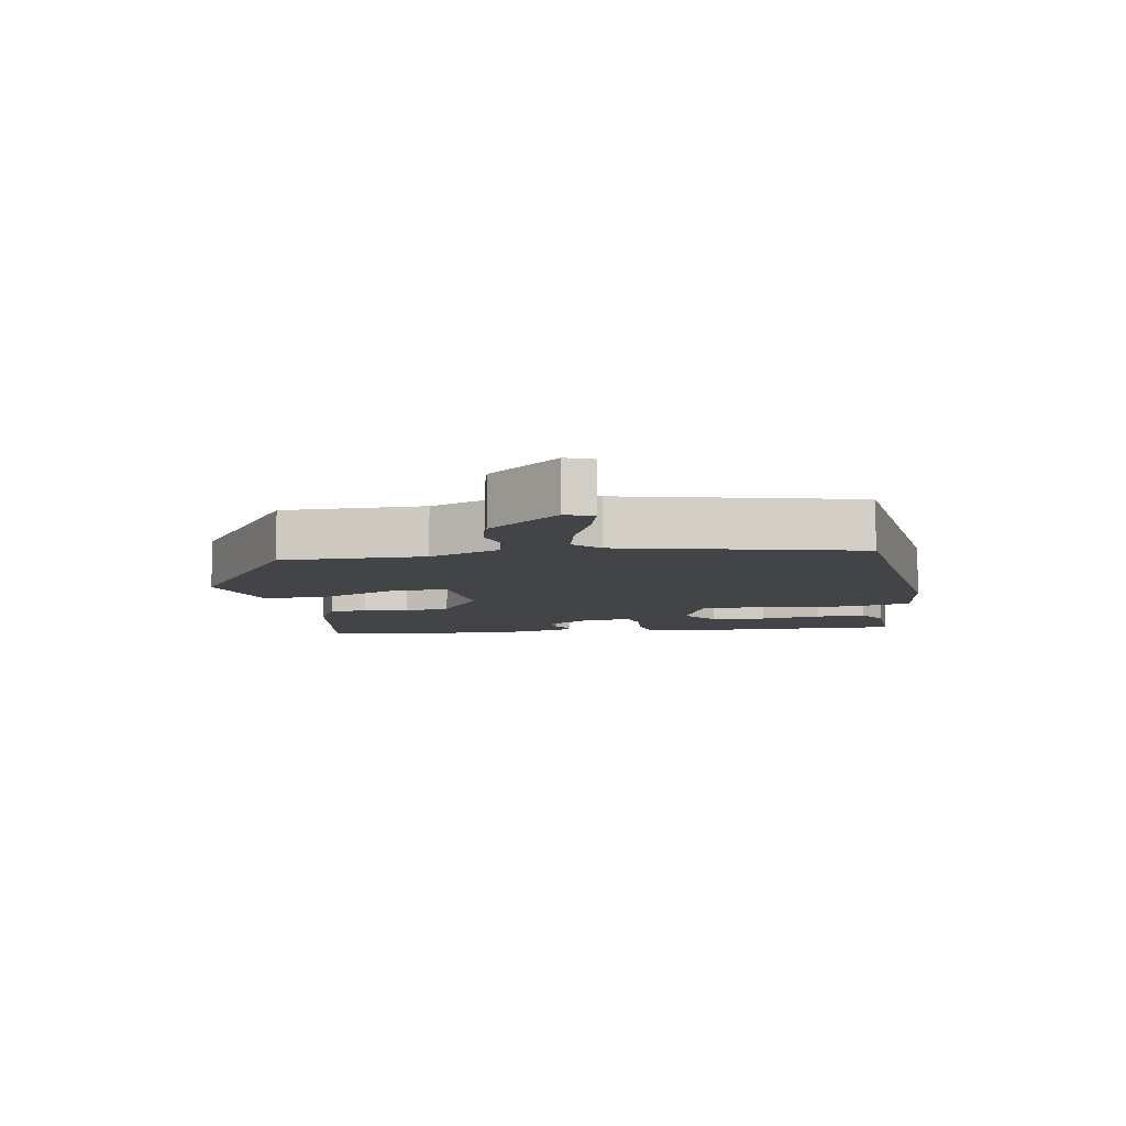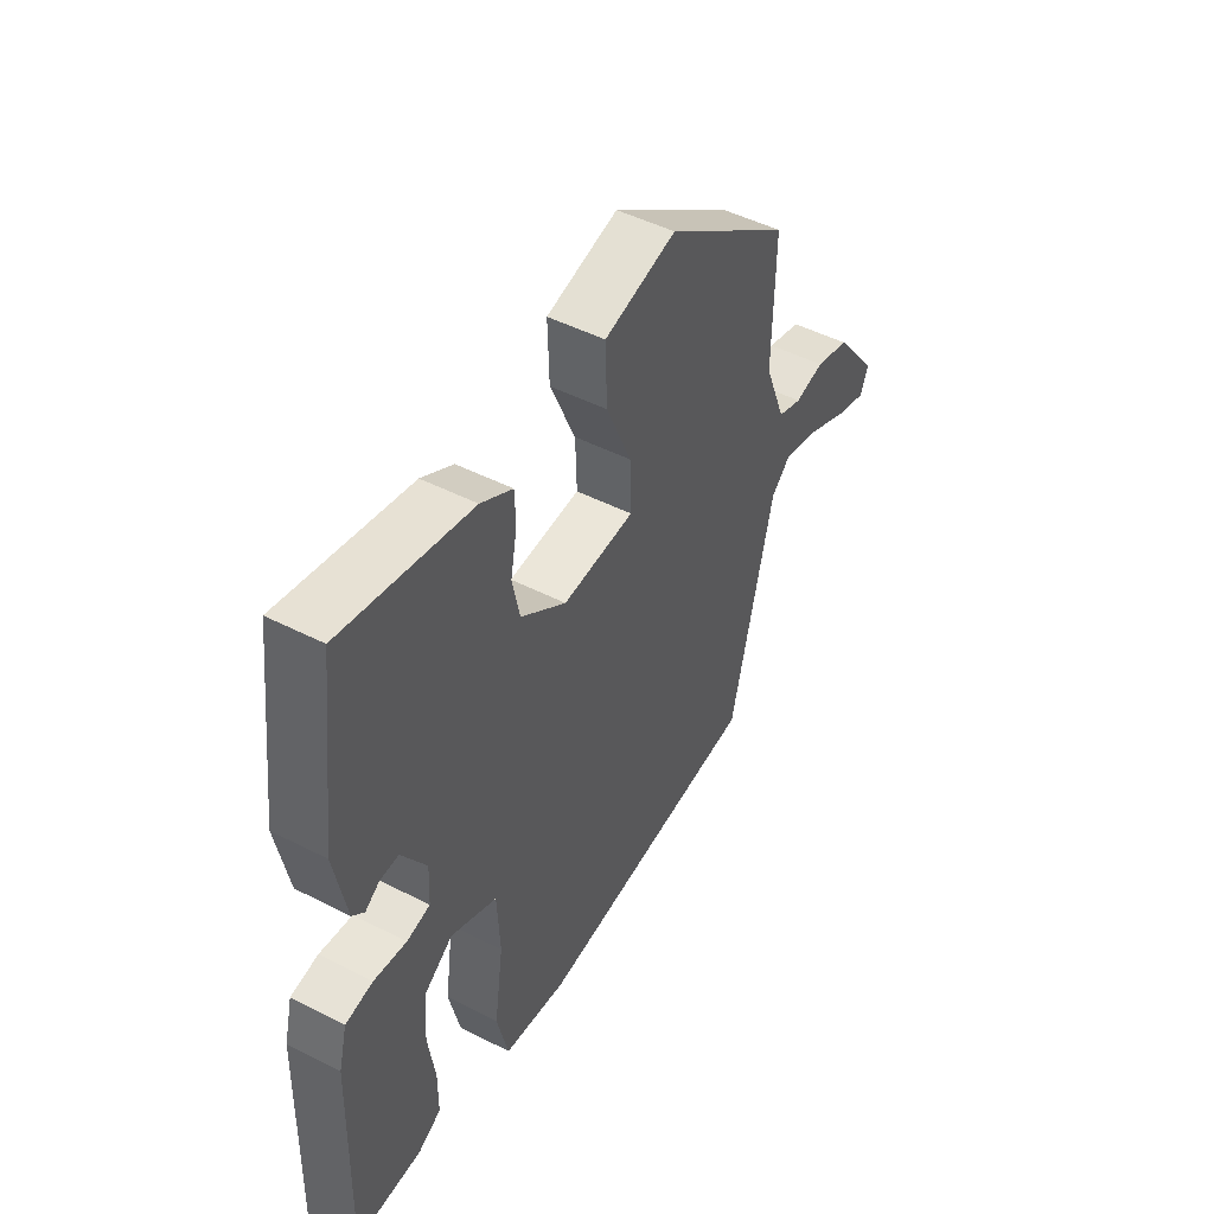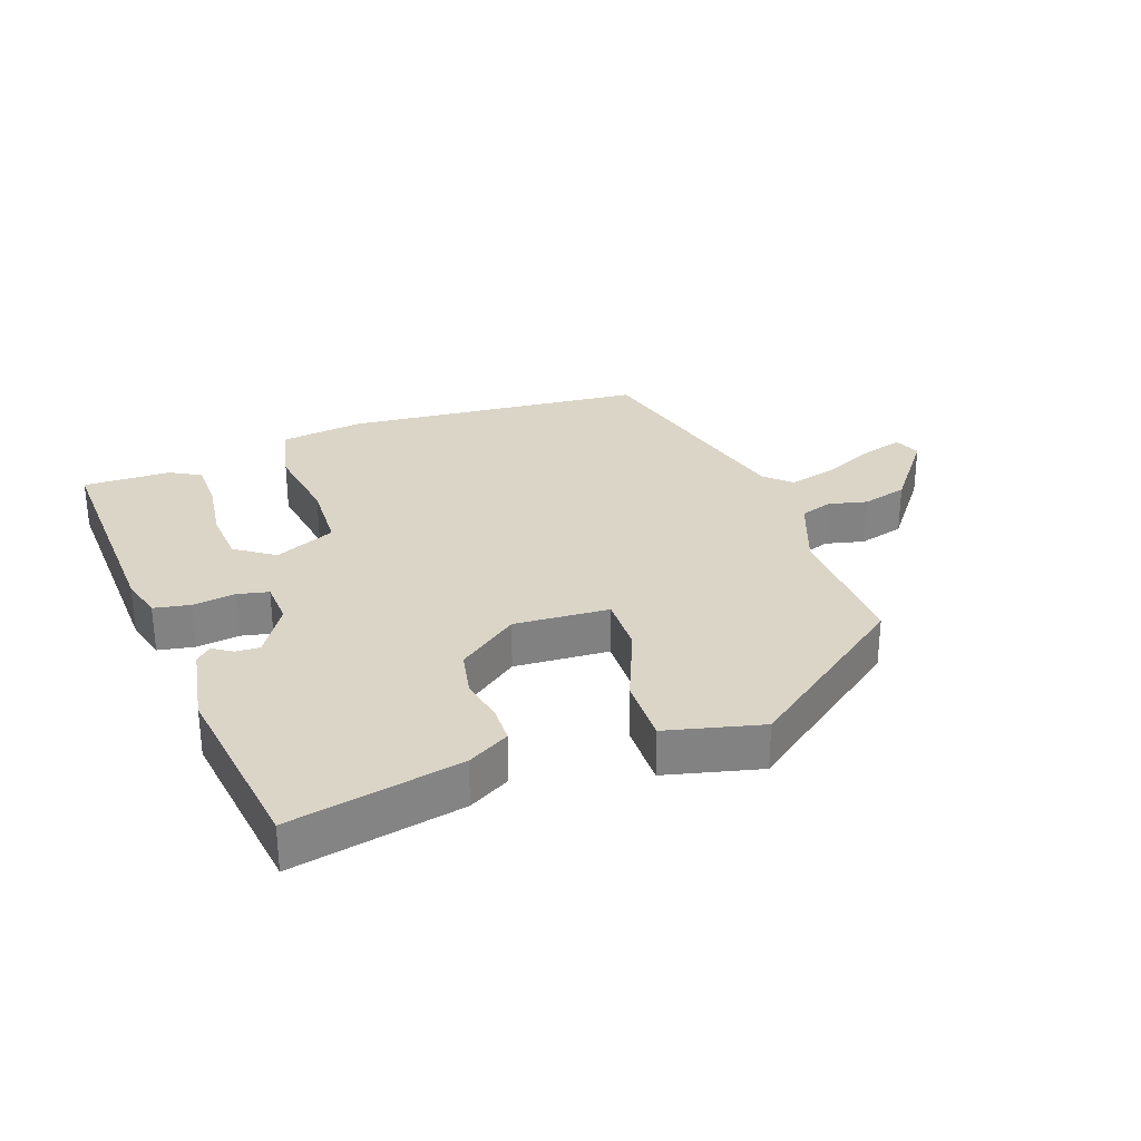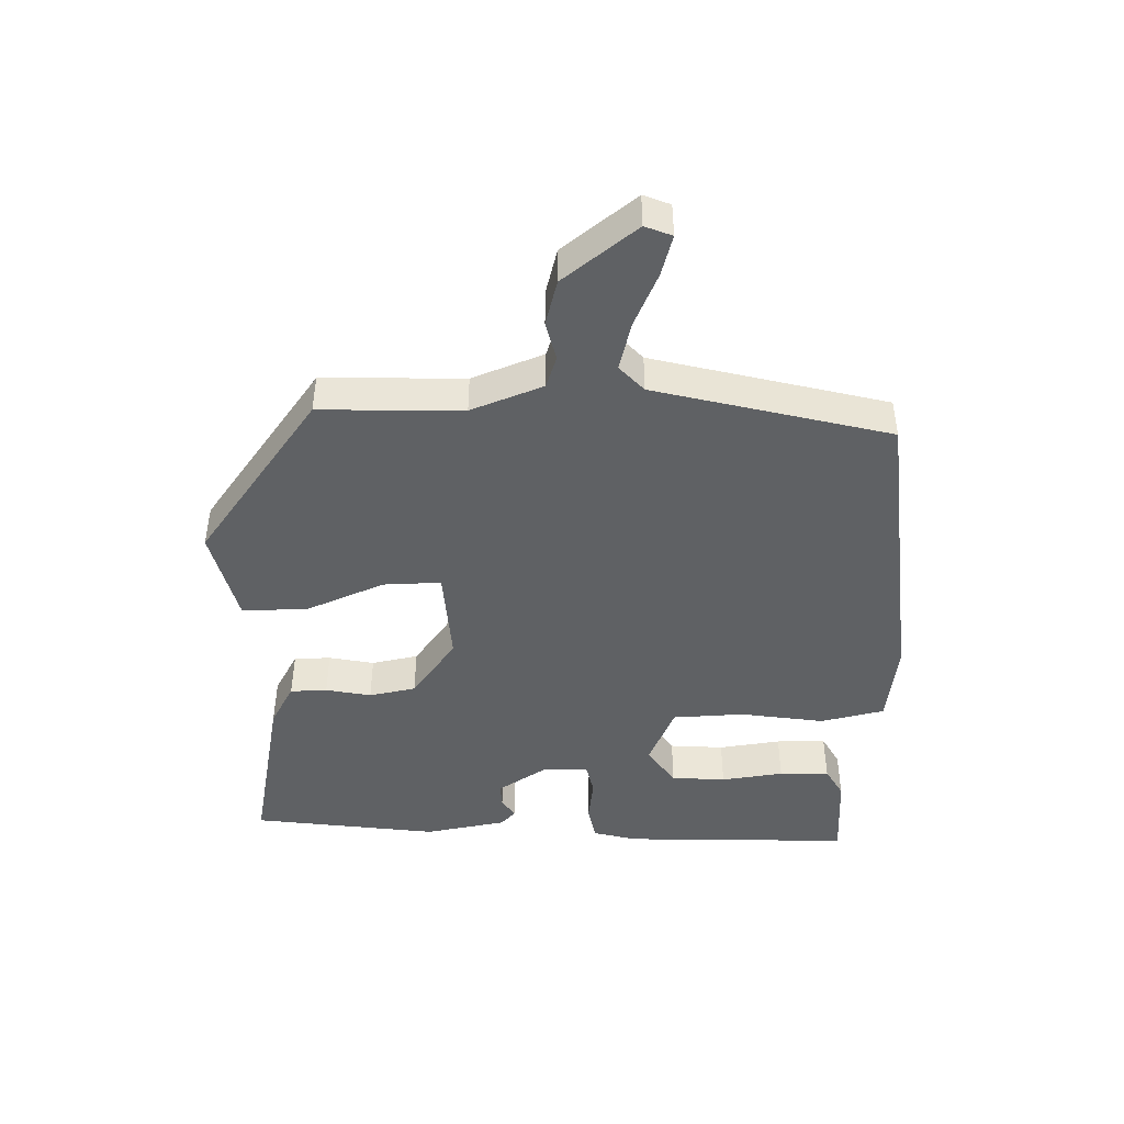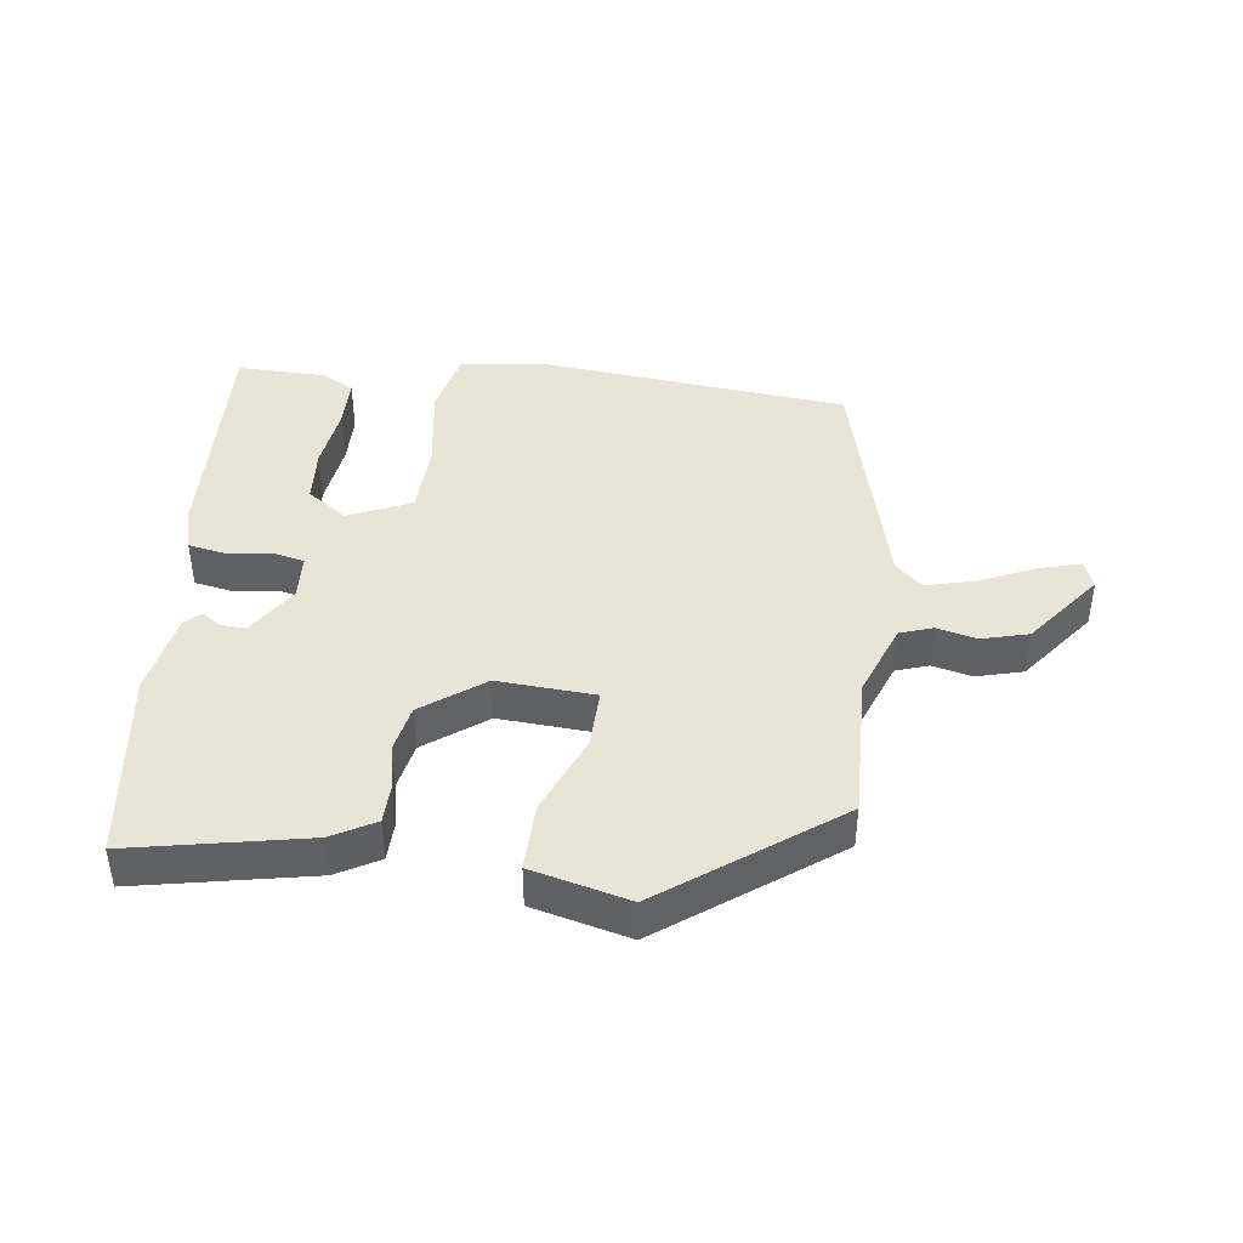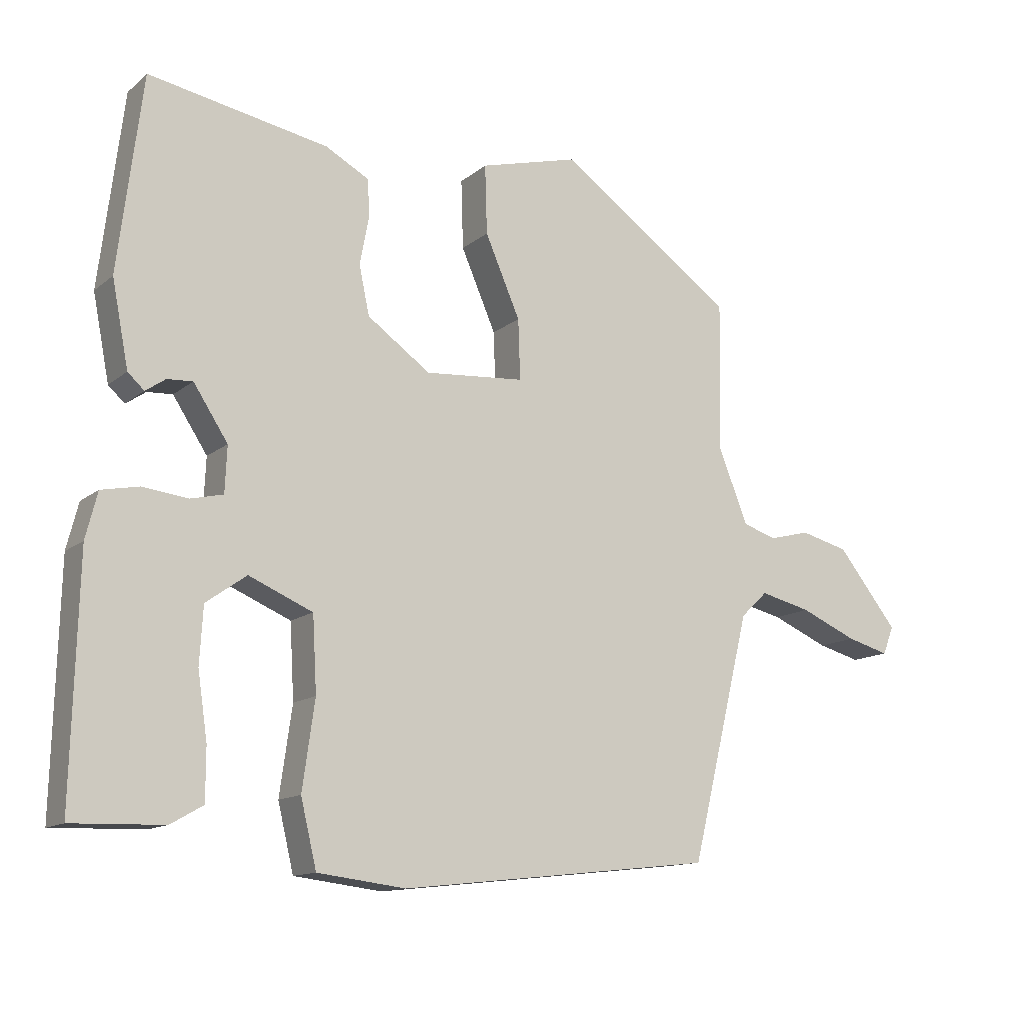
<metadata>
{"format":"obj","ext":"obj","renderer":"f3d","projection":"perspective","resolution":1024,"background":"white","views":[{"elev":-8.2,"azim":100.1,"up":"+Y"},{"elev":47.8,"azim":-60.1,"up":"+Z"},{"elev":29.6,"azim":-20.5,"up":"+Y"},{"elev":-45.5,"azim":90.7,"up":"+Y"},{"elev":42.6,"azim":6.6,"up":"+Y"},{"elev":-12.9,"azim":-30.0,"up":"+Z"}]}
</metadata>
<code>
v -0.43 0.07 0.503
v -0.169 0.07 0.454
v -0.105 0.07 0.419
v -0.103 0.07 0.363
v -0.116 0.07 0.294
v -0.101 0.07 0.223
v -0.009 0.07 0.157
v 0.136 0.07 0.168
v 0.133 0.07 0.256
v 0.082 0.07 0.374
v 0.079 0.07 0.475
v 0.224 0.07 0.513
v 0.479 0.07 0.33
v 0.475 0.07 0.113
v 0.518 0.07 0.004
v 0.567 0.07 -0.012
v 0.626 0.07 0.003
v 0.696 0.07 -0.015
v 0.784 0.07 -0.126
v 0.768 0.07 -0.167
v 0.706 0.07 -0.15
v 0.623 0.07 -0.114
v 0.549 0.07 -0.096
v 0.51 0.07 -0.133
v 0.423 0.07 -0.491
v -0.036 0.07 -0.541
v -0.164 0.07 -0.525
v -0.187 0.07 -0.428
v -0.169 0.07 -0.3
v -0.175 0.07 -0.191
v -0.268 0.07 -0.151
v -0.327 0.07 -0.193
v -0.332 0.07 -0.276
v -0.318 0.07 -0.371
v -0.318 0.07 -0.447
v -0.365 0.07 -0.474
v -0.498 0.07 -0.478
v -0.489 0.07 -0.13
v -0.472 0.07 -0.063
v -0.417 0.07 -0.052
v -0.351 0.07 -0.06
v -0.304 0.07 -0.049
v -0.301 0.07 0.018
v -0.351 0.07 0.095
v -0.388 0.07 0.093
v -0.417 0.07 0.073
v -0.441 0.07 0.095
v -0.465 0.07 0.219
v -0.43 0 0.503
v -0.169 0 0.454
v -0.105 0 0.419
v -0.103 0 0.363
v -0.116 0 0.294
v -0.101 0 0.223
v -0.009 0 0.157
v 0.136 0 0.168
v 0.133 0 0.256
v 0.082 0 0.374
v 0.079 0 0.475
v 0.224 0 0.513
v 0.479 0 0.33
v 0.475 0 0.113
v 0.518 0 0.004
v 0.567 0 -0.012
v 0.626 0 0.003
v 0.696 0 -0.015
v 0.784 0 -0.126
v 0.768 0 -0.167
v 0.706 0 -0.15
v 0.623 0 -0.114
v 0.549 0 -0.096
v 0.51 0 -0.133
v 0.423 0 -0.491
v -0.036 0 -0.541
v -0.164 0 -0.525
v -0.187 0 -0.428
v -0.169 0 -0.3
v -0.175 0 -0.191
v -0.268 0 -0.151
v -0.327 0 -0.193
v -0.332 0 -0.276
v -0.318 0 -0.371
v -0.318 0 -0.447
v -0.365 0 -0.474
v -0.498 0 -0.478
v -0.489 0 -0.13
v -0.472 0 -0.063
v -0.417 0 -0.052
v -0.351 0 -0.06
v -0.304 0 -0.049
v -0.301 0 0.018
v -0.351 0 0.095
v -0.388 0 0.093
v -0.417 0 0.073
v -0.441 0 0.095
v -0.465 0 0.219
f 45 46 47 48
f 44 45 48 1
f 43 44 1 2
f 42 43 2 3
f 38 39 40 41
f 38 41 42
f 37 38 42
f 33 34 35 36
f 32 33 36 37
f 26 27 28 29
f 24 25 26 29
f 23 24 29 30
f 19 20 21 22
f 19 22 23
f 16 17 18 19
f 15 16 19 23
f 14 15 23 30
f 9 10 11 12
f 8 9 12 13
f 42 3 4 5
f 32 37 42 5
f 13 14 30 31
f 8 13 31
f 7 8 31 32
f 6 7 32
f 5 6 32
f 96 95 94 93
f 49 96 93 92
f 50 49 92 91
f 51 50 91 90
f 89 88 87 86
f 90 89 86
f 90 86 85
f 84 83 82 81
f 85 84 81 80
f 77 76 75 74
f 77 74 73 72
f 78 77 72 71
f 70 69 68 67
f 71 70 67
f 67 66 65 64
f 71 67 64 63
f 78 71 63 62
f 60 59 58 57
f 61 60 57 56
f 53 52 51 90
f 53 90 85 80
f 79 78 62 61
f 79 61 56
f 80 79 56 55
f 80 55 54
f 80 54 53
f 1 49 50 2
f 2 50 51 3
f 3 51 52 4
f 4 52 53 5
f 5 53 54 6
f 6 54 55 7
f 7 55 56 8
f 8 56 57 9
f 9 57 58 10
f 10 58 59 11
f 11 59 60 12
f 12 60 61 13
f 13 61 62 14
f 14 62 63 15
f 15 63 64 16
f 16 64 65 17
f 17 65 66 18
f 18 66 67 19
f 19 67 68 20
f 20 68 69 21
f 21 69 70 22
f 22 70 71 23
f 23 71 72 24
f 24 72 73 25
f 25 73 74 26
f 26 74 75 27
f 27 75 76 28
f 28 76 77 29
f 29 77 78 30
f 30 78 79 31
f 31 79 80 32
f 32 80 81 33
f 33 81 82 34
f 34 82 83 35
f 35 83 84 36
f 36 84 85 37
f 37 85 86 38
f 38 86 87 39
f 39 87 88 40
f 40 88 89 41
f 41 89 90 42
f 42 90 91 43
f 43 91 92 44
f 44 92 93 45
f 45 93 94 46
f 46 94 95 47
f 47 95 96 48
f 48 96 49 1

</code>
